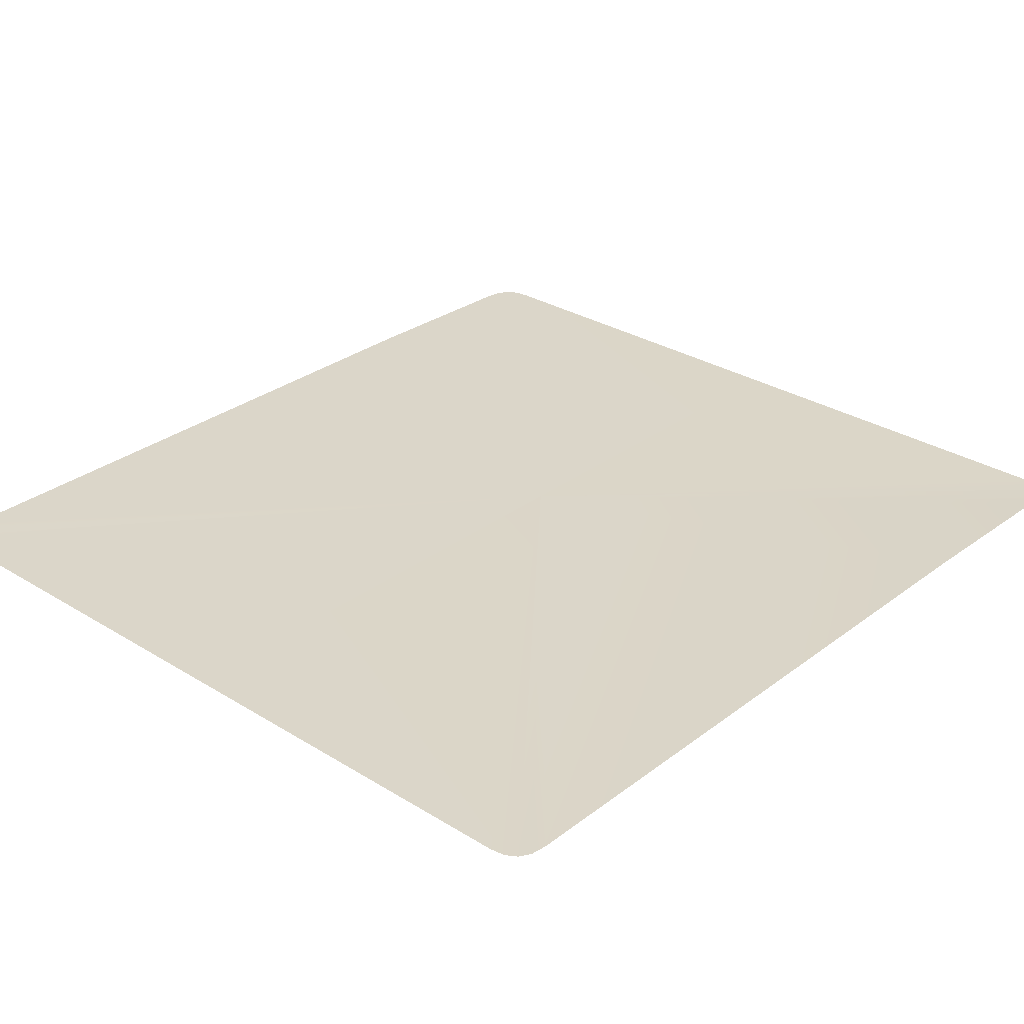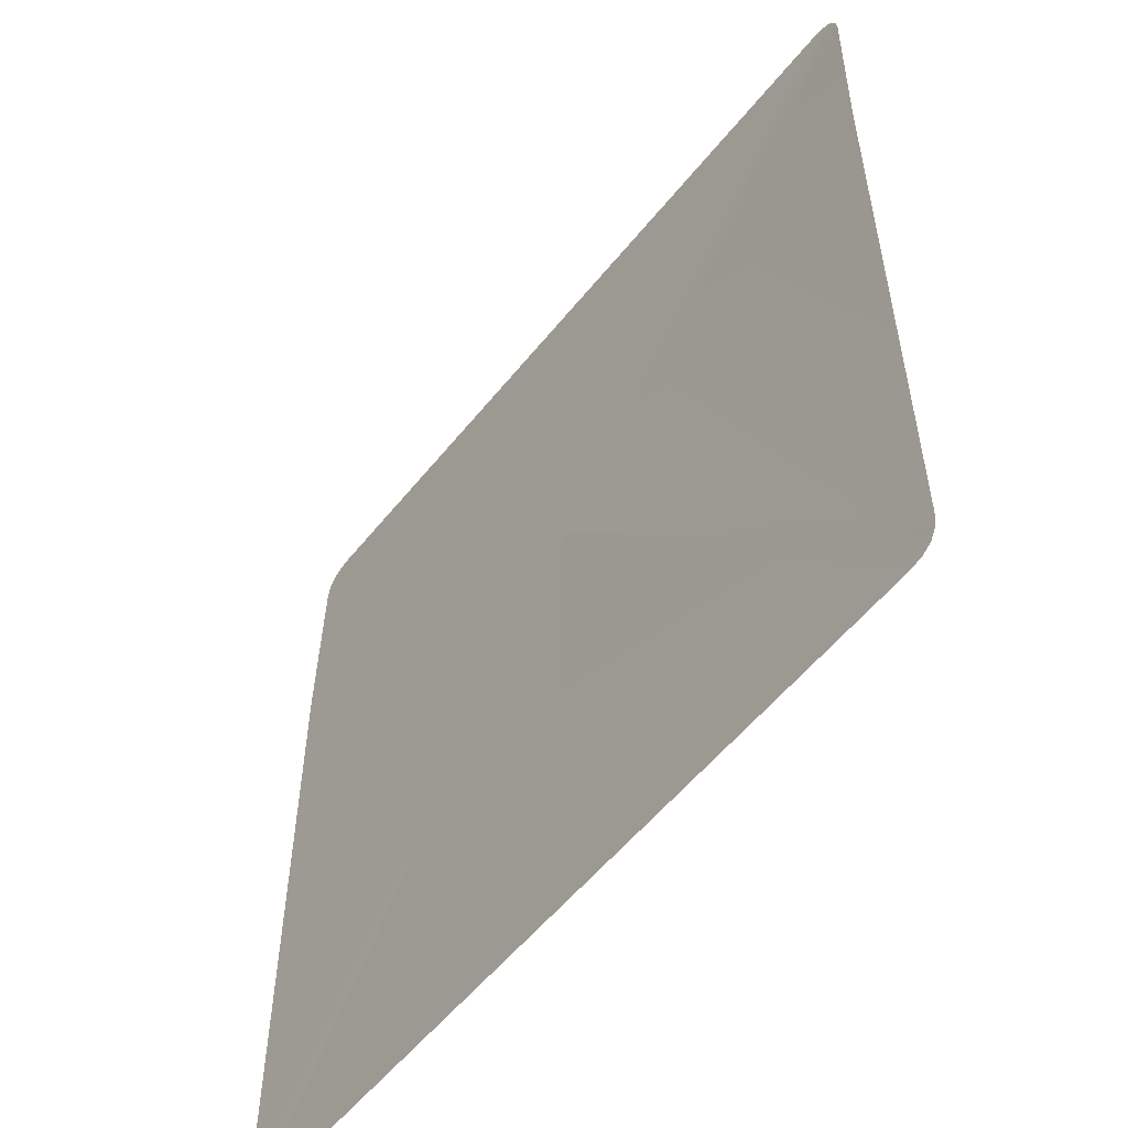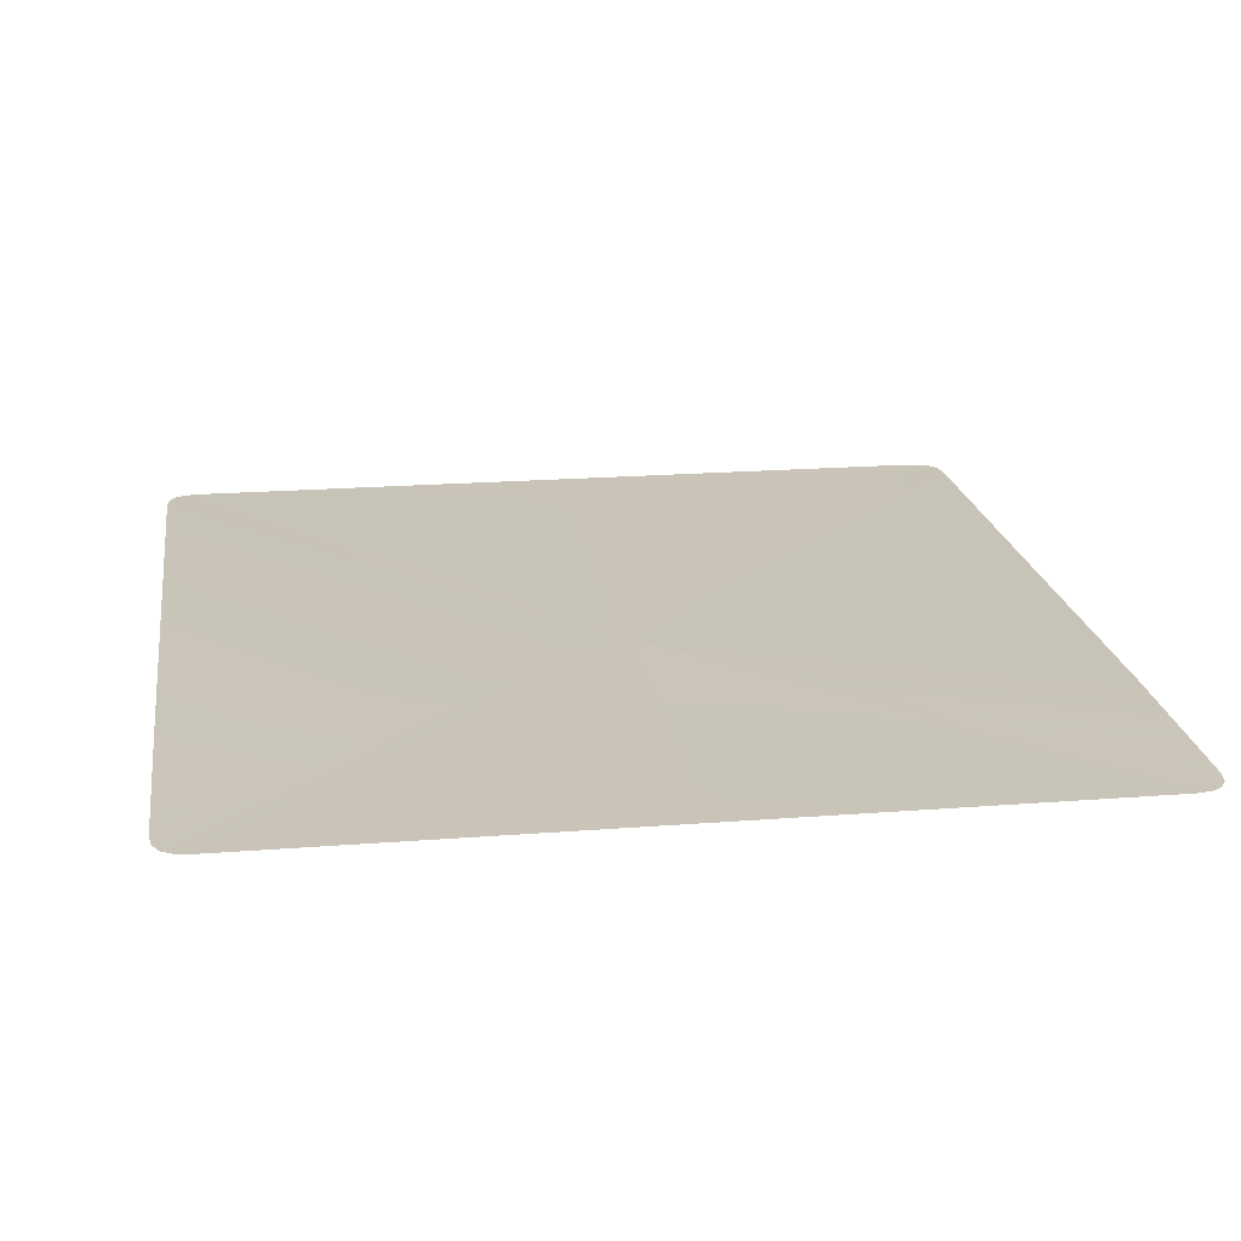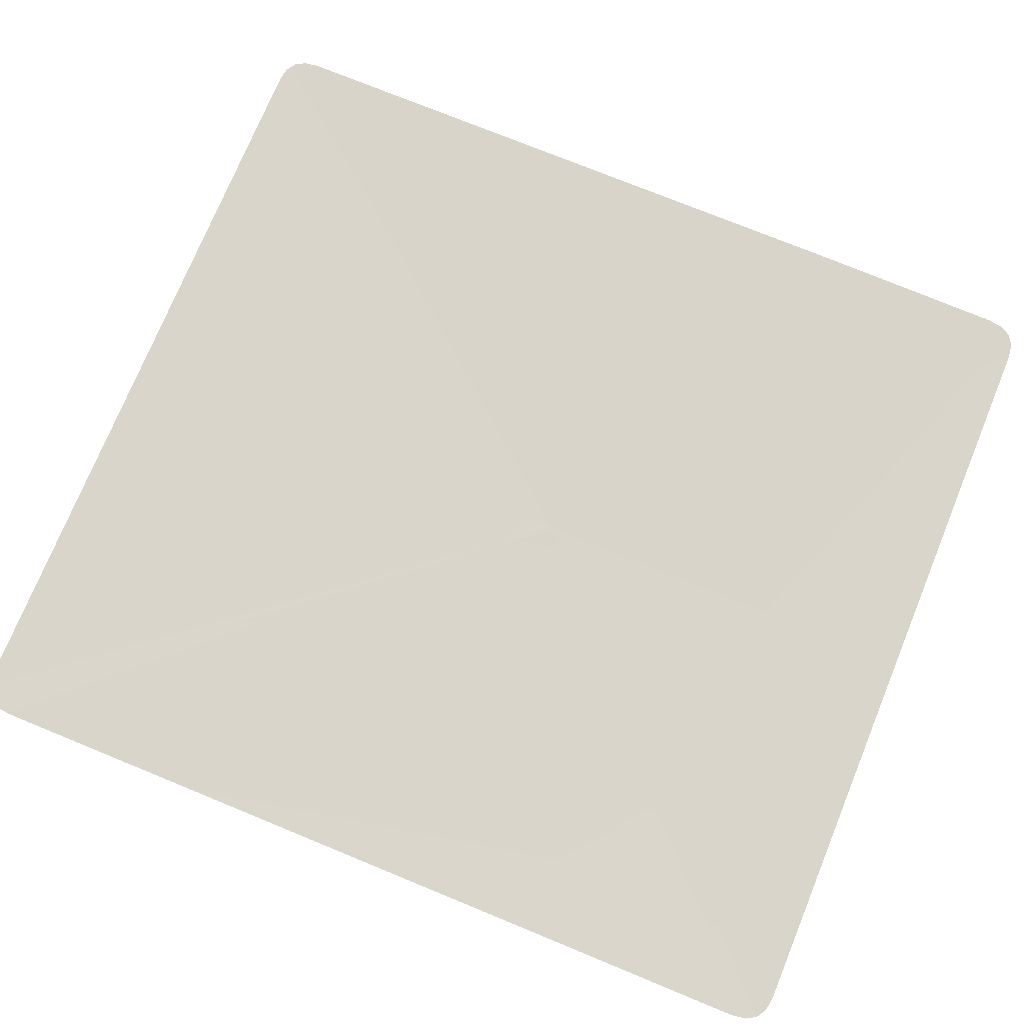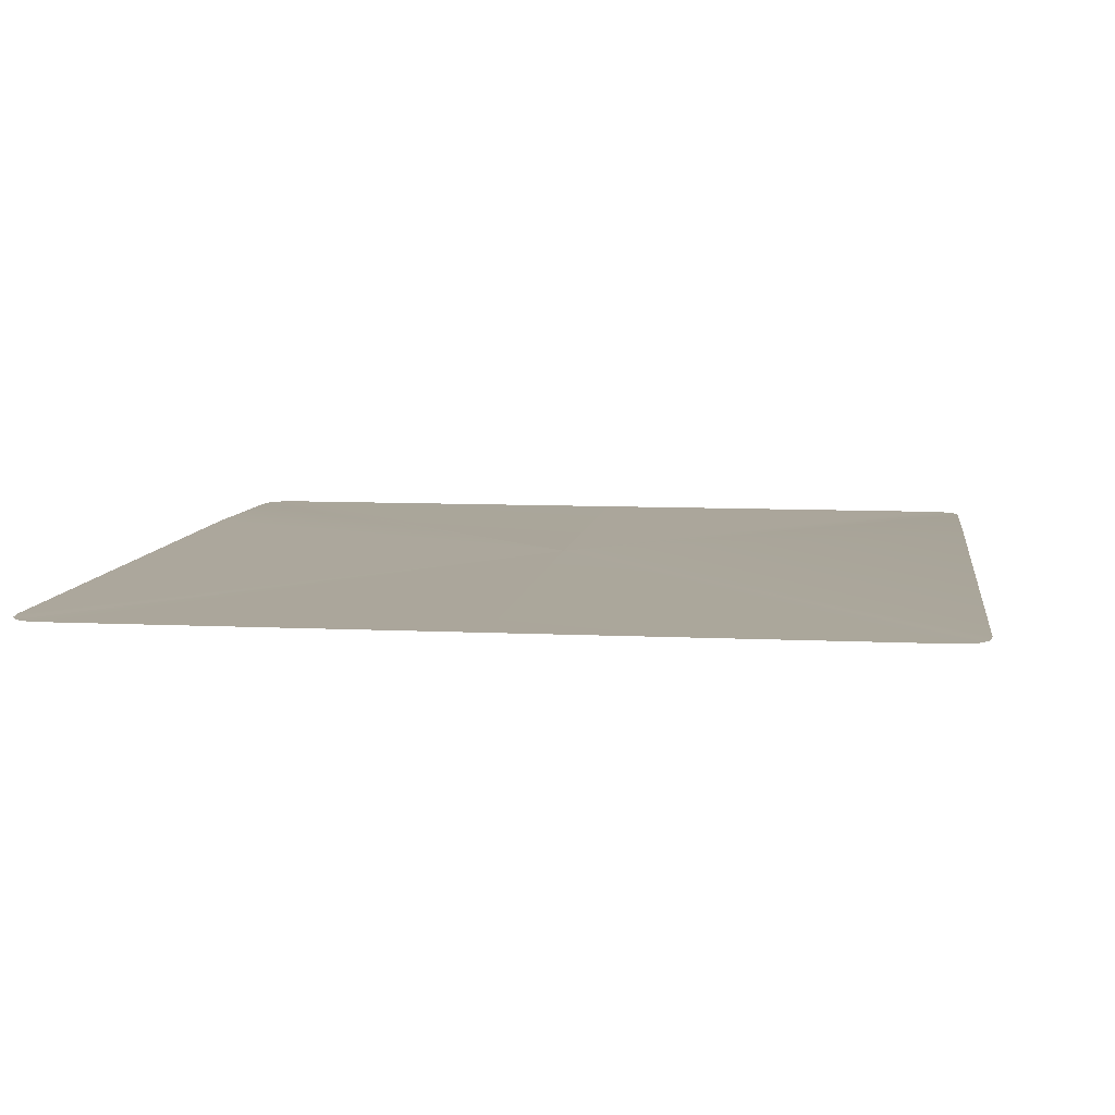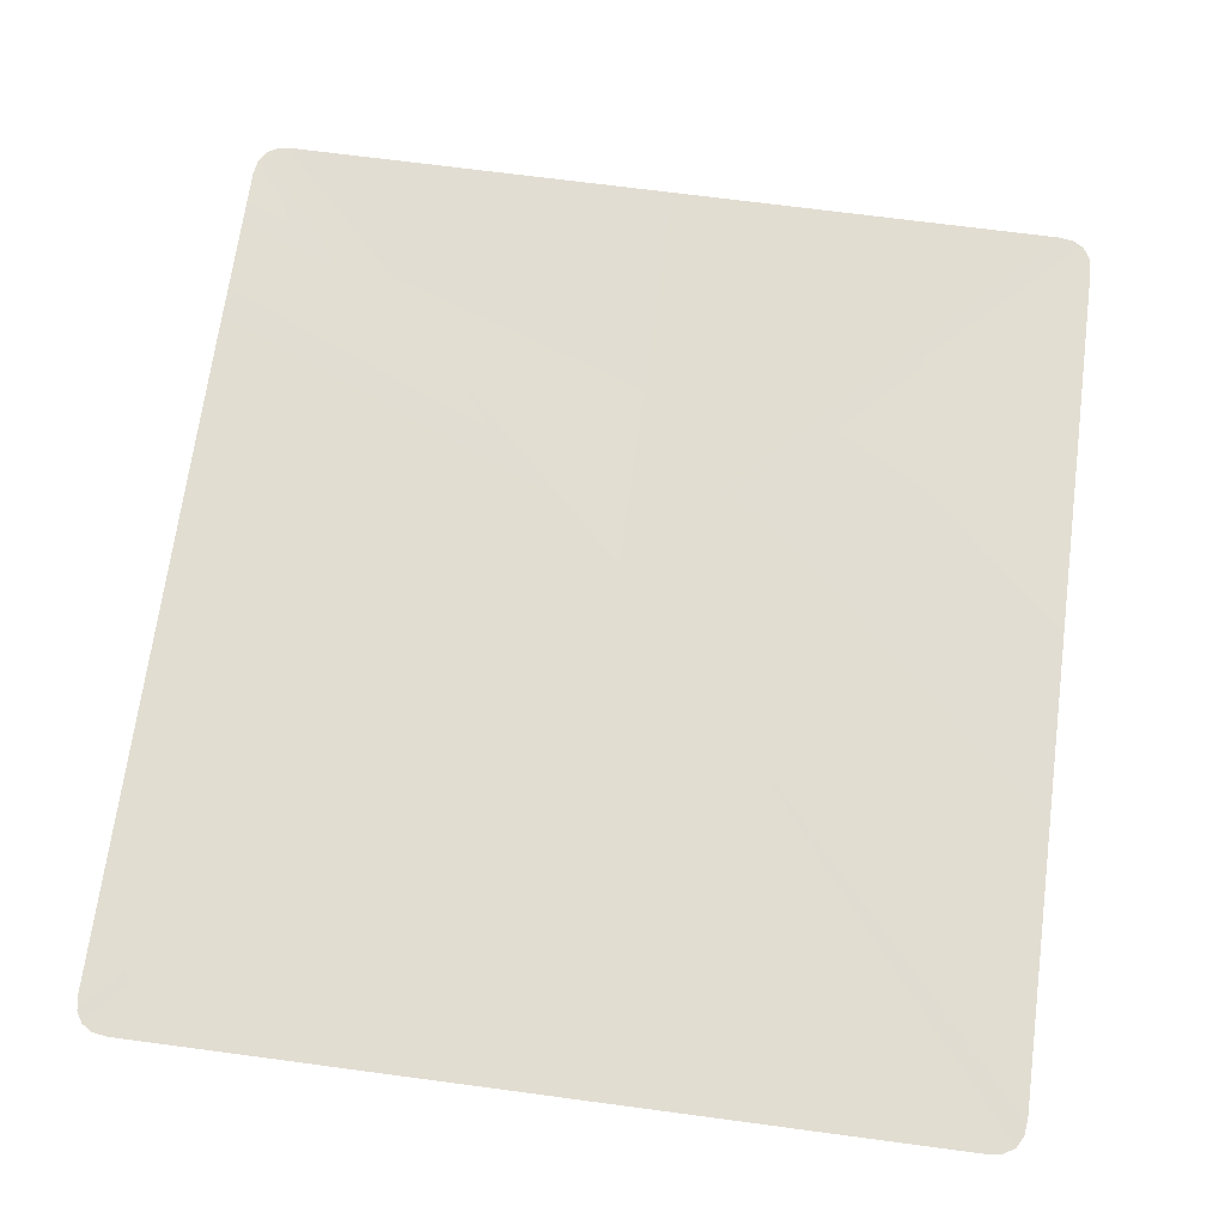
<metadata>
{"format":"obj","ext":"obj","renderer":"f3d","projection":"perspective","resolution":1024,"background":"white","views":[{"elev":29.9,"azim":42.1,"up":"+Z"},{"elev":-55.5,"azim":52.0,"up":"+Y"},{"elev":19.6,"azim":171.6,"up":"+Z"},{"elev":74.5,"azim":112.3,"up":"+Z"},{"elev":8.3,"azim":7.7,"up":"+Z"},{"elev":68.8,"azim":7.6,"up":"+Z"}]}
</metadata>
<code>
g gatcha_spine_mask_a
v 0.05505 0.1057 0.05408
v -0.01175 0.1057 0.05408
v -0.01178 0.03537 0.05458
v 0.05757 0.1054 0.05409
v 0.05936 0.1042 0.05412
v -0.07862 -0.05181 0.05499
v -0.01169 -0.05181 0.05499
v -0.01178 0.03537 0.05458
v -0.08113 -0.05144 0.055
v -0.08293 -0.05032 0.05501
v -0.08401 -0.04844 0.05503
v -0.08293 -0.05032 0.05501
v -0.01178 0.03537 0.05458
v -0.08437 -0.04582 0.05506
v -0.08437 0.06608 0.05492
v -0.08437 0.09711 0.05432
v -0.08437 0.09974 0.05425
v -0.08401 0.1024 0.05417
v -0.08293 0.1042 0.05412
v 0.05936 -0.05032 0.05501
v 0.06044 -0.04844 0.05503
v 0.0608 -0.04582 0.05506
v 0.0608 0.06608 0.05492
v 0.0608 0.09711 0.05432
v 0.0608 0.09974 0.05425
v 0.06044 0.1024 0.05417
v 0.05936 0.1042 0.05412
v 0.05757 -0.05144 0.05499
v 0.05936 -0.05032 0.05501
v -0.01178 0.03537 0.05458
v 0.05505 -0.05181 0.05499
v -0.01169 -0.05181 0.05499
v -0.08113 0.1054 0.05409
v -0.08293 0.1042 0.05412
v -0.01178 0.03537 0.05458
v -0.07862 0.1057 0.05408
v -0.01175 0.1057 0.05408
g gatcha_spine_mask_a_0
f 3 2 1
f 3 1 4
f 3 4 5
f 8 7 6
f 8 6 9
f 8 9 10
f 13 12 11
f 13 11 14
f 13 14 15
f 13 15 16
f 13 16 17
f 13 17 18
f 13 18 19
f 13 21 20
f 13 22 21
f 13 23 22
f 13 24 23
f 13 25 24
f 13 26 25
f 13 27 26
f 30 29 28
f 30 28 31
f 30 31 32
f 35 34 33
f 35 33 36
f 35 36 37

</code>
